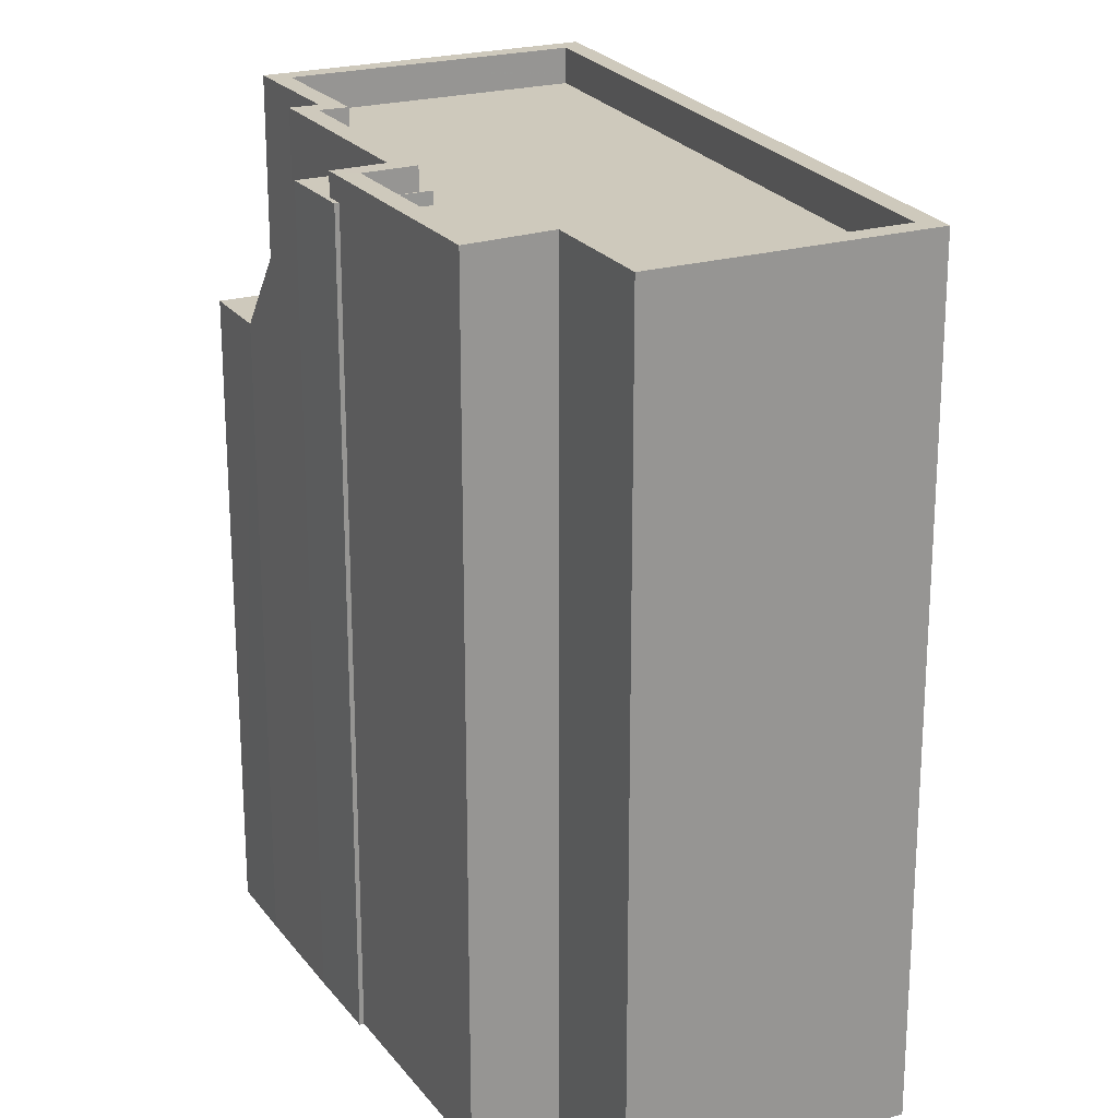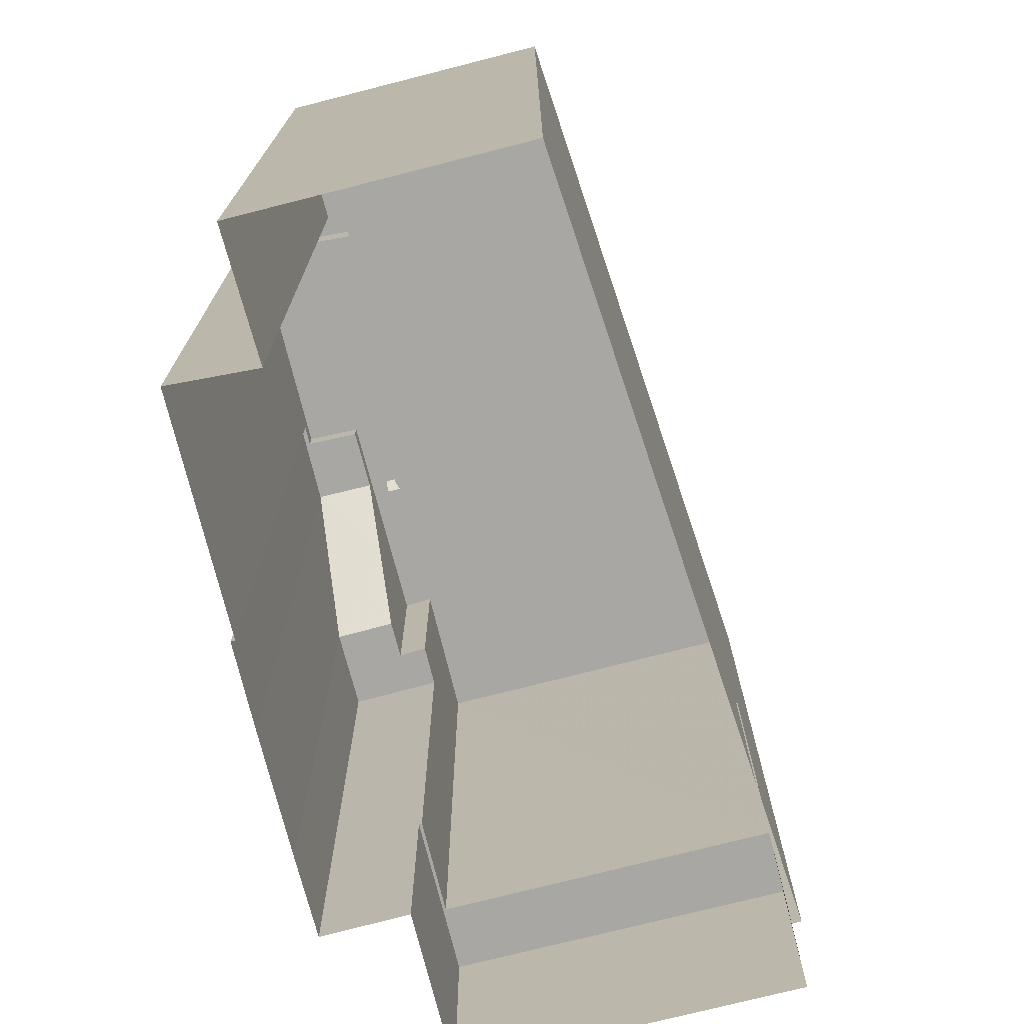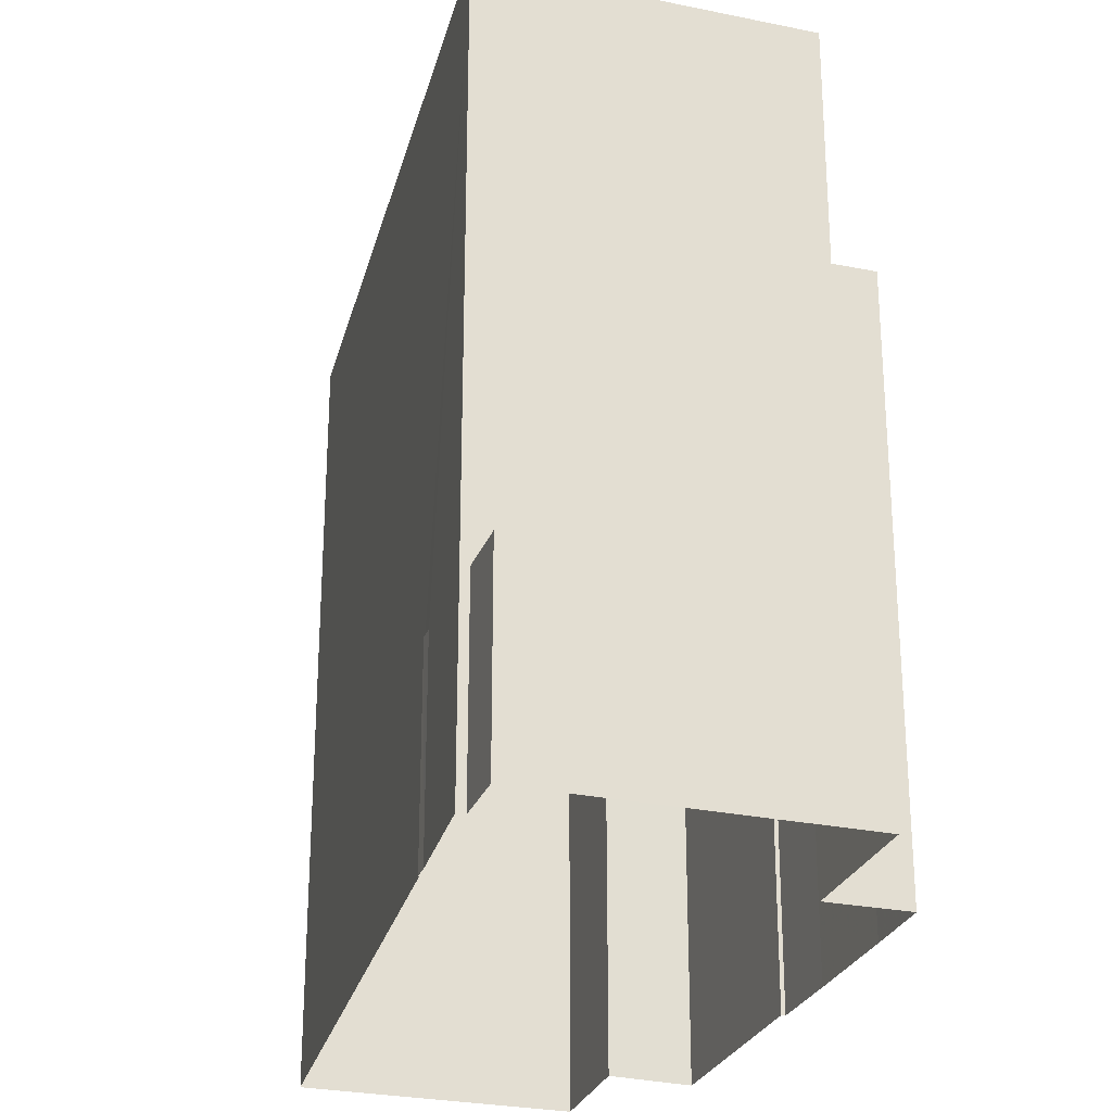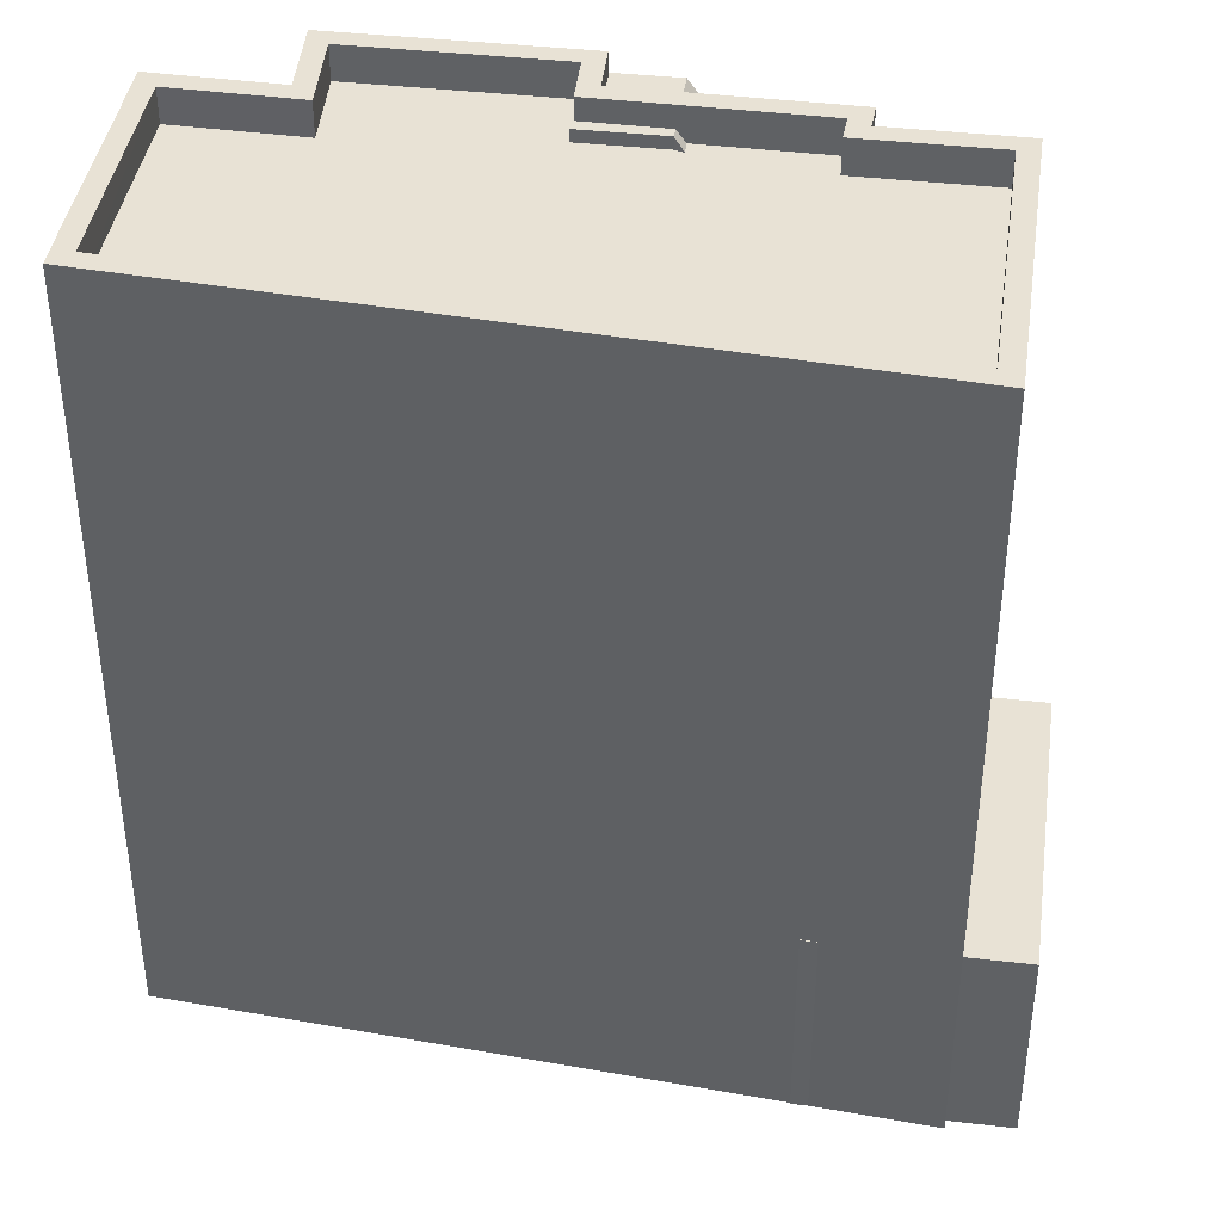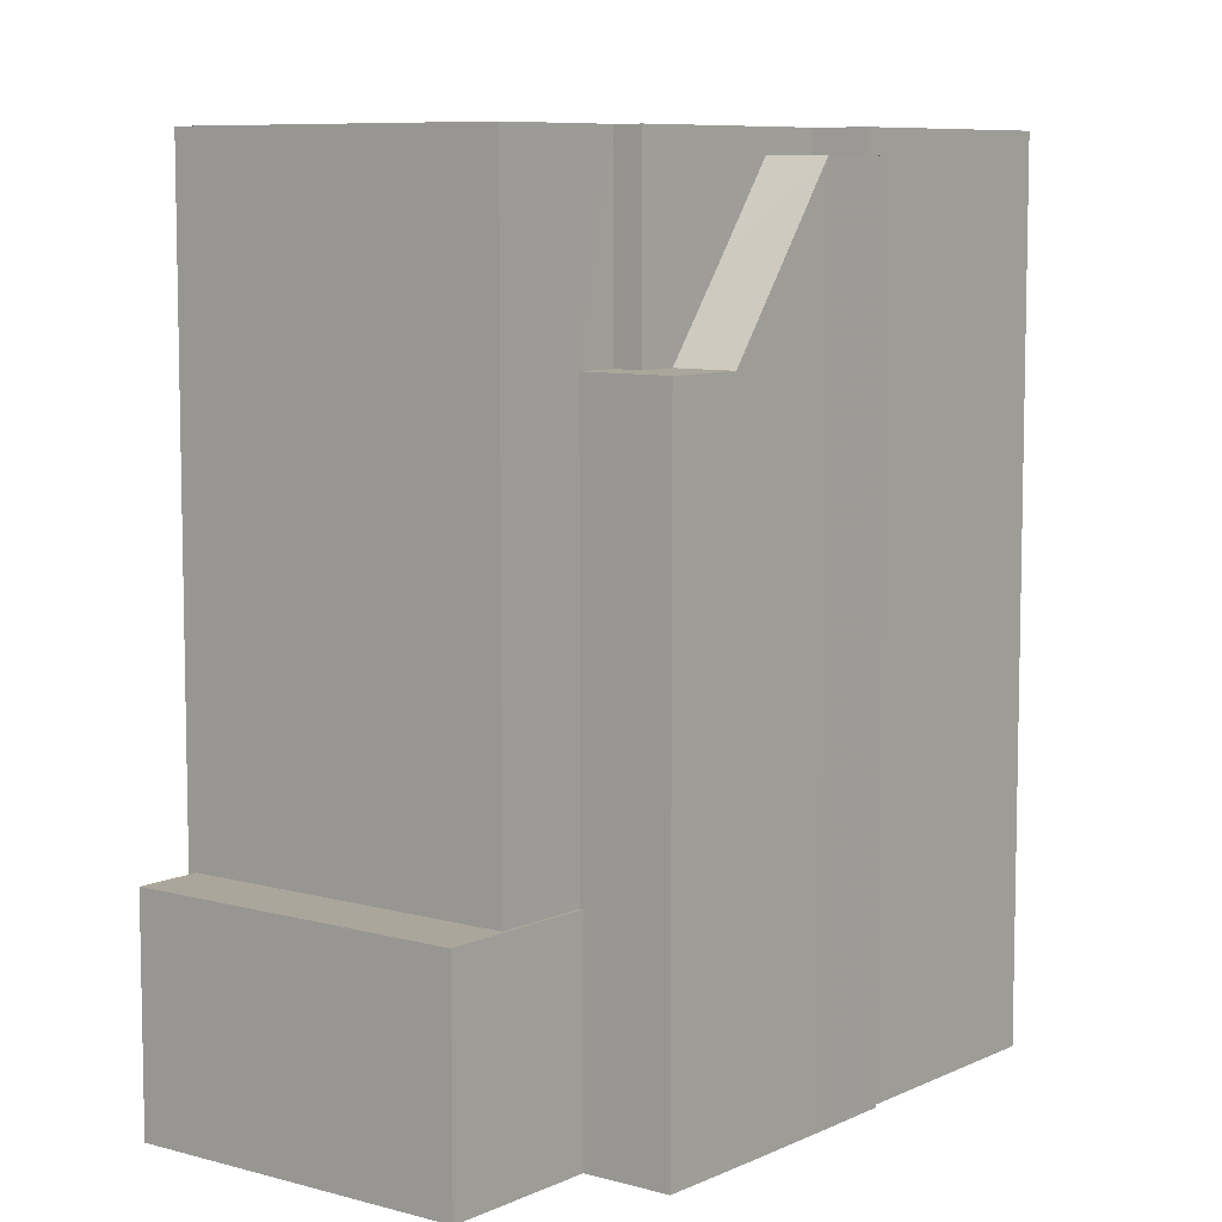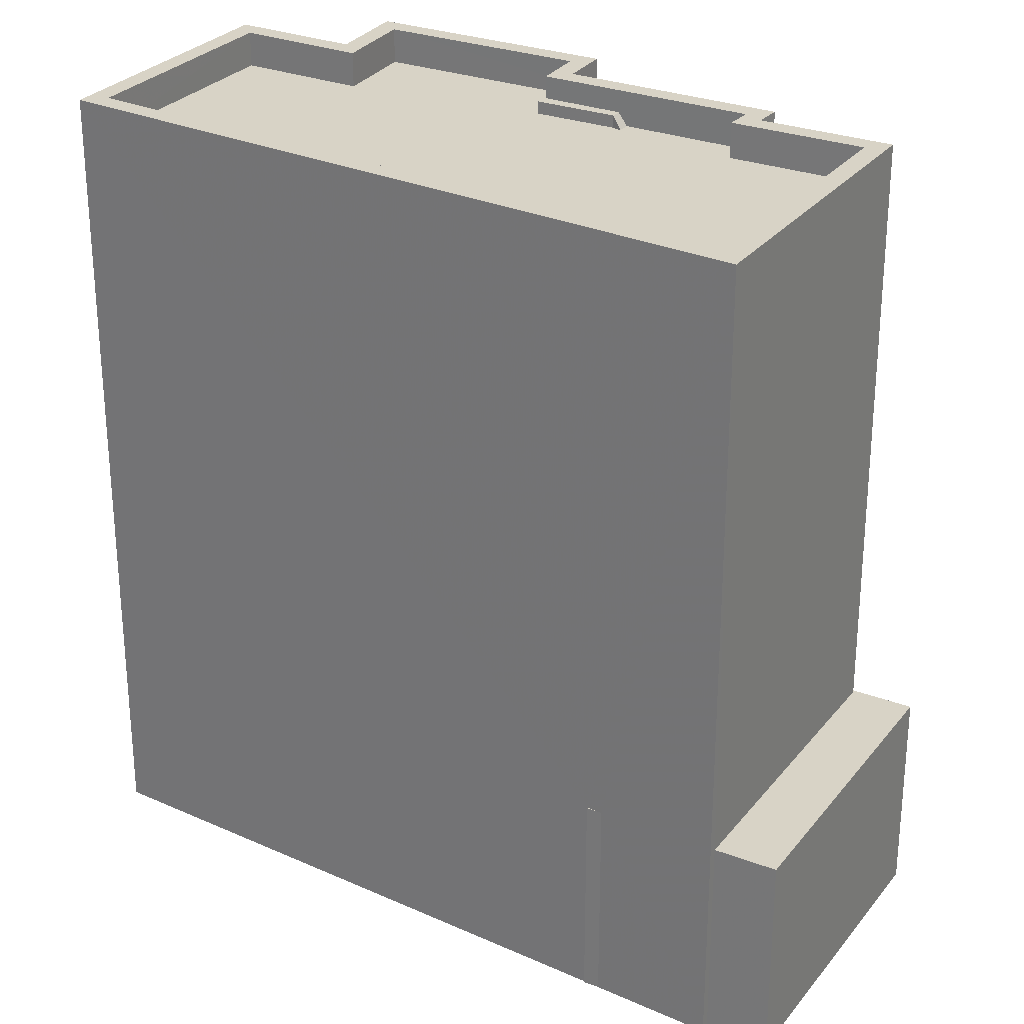
<metadata>
{"format":"obj","ext":"obj","renderer":"f3d","projection":"perspective","resolution":1024,"background":"white","views":[{"elev":22.3,"azim":-76.3,"up":"+Z"},{"elev":-74.6,"azim":-34.9,"up":"+Z"},{"elev":-27.2,"azim":112.9,"up":"+Z"},{"elev":40.8,"azim":48.9,"up":"+Z"},{"elev":7.9,"azim":168.7,"up":"+Z"},{"elev":28.1,"azim":70.9,"up":"+Z"}]}
</metadata>
<code>
v 1.278e+04 -1.563e+04 20.57
v 1.278e+04 -1.563e+04 20.57
v 1.278e+04 -1.563e+04 20.57
v 1.278e+04 -1.563e+04 20.57
v 1.278e+04 -1.564e+04 20.57
v 1.278e+04 -1.563e+04 20.57
v 1.279e+04 -1.563e+04 20.57
v 1.279e+04 -1.563e+04 20.57
v 1.279e+04 -1.563e+04 20.57
v 1.279e+04 -1.563e+04 20.57
v 1.279e+04 -1.563e+04 20.57
v 1.279e+04 -1.563e+04 20.57
v 1.279e+04 -1.563e+04 20.57
v 1.279e+04 -1.563e+04 20.57
v 1.279e+04 -1.562e+04 20.57
v 1.28e+04 -1.563e+04 20.57
v 1.279e+04 -1.562e+04 20.57
v 1.279e+04 -1.563e+04 32.94
v 1.279e+04 -1.563e+04 32.94
v 1.279e+04 -1.562e+04 32.94
v 1.279e+04 -1.563e+04 32.94
v 1.279e+04 -1.563e+04 32.94
v 1.279e+04 -1.563e+04 32.94
v 1.279e+04 -1.563e+04 34.63
v 1.279e+04 -1.563e+04 36.15
v 1.279e+04 -1.563e+04 36.15
v 1.278e+04 -1.563e+04 36.15
v 1.278e+04 -1.563e+04 36.15
v 1.278e+04 -1.563e+04 36.15
v 1.278e+04 -1.563e+04 36.15
v 1.279e+04 -1.563e+04 35.9
v 1.279e+04 -1.563e+04 36.15
v 1.279e+04 -1.563e+04 36.15
v 1.279e+04 -1.563e+04 35.9
v 1.279e+04 -1.563e+04 36.15
v 1.278e+04 -1.563e+04 36.15
v 1.278e+04 -1.563e+04 36.15
v 1.278e+04 -1.563e+04 36.15
v 1.279e+04 -1.563e+04 24.74
v 1.279e+04 -1.562e+04 24.74
v 1.279e+04 -1.562e+04 24.74
v 1.28e+04 -1.563e+04 24.74
v 1.279e+04 -1.563e+04 24.74
v 1.279e+04 -1.563e+04 24.74
v 1.279e+04 -1.563e+04 24.74
v 1.279e+04 -1.563e+04 24.74
v 1.279e+04 -1.563e+04 24.74
v 1.279e+04 -1.563e+04 36.6
v 1.279e+04 -1.562e+04 36.6
v 1.279e+04 -1.563e+04 36.6
v 1.278e+04 -1.563e+04 36.6
v 1.278e+04 -1.563e+04 36.6
v 1.278e+04 -1.563e+04 36.6
v 1.278e+04 -1.563e+04 36.6
v 1.278e+04 -1.563e+04 36.6
v 1.278e+04 -1.563e+04 36.6
v 1.278e+04 -1.563e+04 36.6
v 1.279e+04 -1.563e+04 36.6
v 1.279e+04 -1.563e+04 36.6
v 1.279e+04 -1.563e+04 36.6
v 1.279e+04 -1.563e+04 36.6
v 1.278e+04 -1.563e+04 36.6
v 1.279e+04 -1.563e+04 36.6
v 1.278e+04 -1.563e+04 35.9
v 1.279e+04 -1.563e+04 35.9
v 1.278e+04 -1.563e+04 35.9
v 1.279e+04 -1.563e+04 35.9
v 1.279e+04 -1.563e+04 35.9
v 1.279e+04 -1.563e+04 35.9
v 1.279e+04 -1.563e+04 35.9
v 1.278e+04 -1.564e+04 35.9
v 1.278e+04 -1.563e+04 35.9
v 1.278e+04 -1.563e+04 35.9
v 1.279e+04 -1.563e+04 35.9
v 1.278e+04 -1.564e+04 36.6
v 1.278e+04 -1.563e+04 36.6
v 1.278e+04 -1.563e+04 36.6
v 1.278e+04 -1.564e+04 36.6
f 1 2 3
f 4 1 5
f 3 6 7
f 5 1 8
f 8 9 10
f 11 12 7
f 13 9 14
f 15 12 11
f 16 14 17
f 17 14 12
f 1 3 8
f 8 3 7
f 12 9 8
f 12 8 7
f 12 14 9
f 18 19 20
f 20 19 21
f 18 22 19
f 21 19 23
f 24 22 18
f 25 24 18
f 25 26 24
f 27 28 29
f 27 29 25
f 29 26 25
f 29 30 26
f 31 32 33
f 34 31 33
f 35 33 36
f 33 32 36
f 37 35 36
f 38 37 36
f 39 40 41
f 41 40 42
f 39 43 40
f 42 40 44
f 45 46 47
f 48 49 50
f 51 52 53
f 54 53 55
f 54 51 53
f 56 57 55
f 58 59 57
f 60 59 58
f 49 60 61
f 62 58 57
f 63 60 58
f 61 60 63
f 49 61 50
f 56 62 57
f 53 56 55
f 64 65 66
f 67 68 69
f 31 34 70
f 70 34 69
f 65 71 67
f 72 71 73
f 65 64 73
f 74 65 34
f 34 67 69
f 65 67 34
f 73 71 65
f 75 48 50
f 51 76 77
f 52 51 77
f 76 75 77
f 50 78 75
f 77 75 78
f 18 15 11
f 18 20 15
f 21 39 20
f 20 39 15
f 21 43 39
f 15 39 12
f 27 7 6
f 27 25 7
f 18 11 7
f 25 18 7
f 3 28 27
f 6 3 27
f 74 34 33
f 65 33 35
f 65 74 33
f 37 65 35
f 37 66 65
f 39 17 12
f 39 41 17
f 41 16 17
f 41 42 16
f 44 16 42
f 44 14 16
f 9 47 10
f 9 45 47
f 8 10 47
f 46 8 47
f 55 28 54
f 54 28 2
f 55 29 28
f 2 28 3
f 9 13 45
f 13 48 45
f 8 46 5
f 46 48 75
f 45 48 46
f 5 46 75
f 76 4 5
f 75 76 5
f 76 1 4
f 76 51 1
f 54 2 1
f 51 54 1
f 40 49 44
f 14 44 13
f 13 44 48
f 44 49 48
f 30 55 57
f 30 29 55
f 59 19 24
f 19 22 24
f 57 59 26
f 30 57 26
f 26 59 24
f 23 59 60
f 23 19 59
f 49 40 21
f 40 43 21
f 60 49 21
f 23 60 21
f 61 68 67
f 50 61 67
f 78 67 71
f 78 50 67
f 77 71 72
f 77 78 71
f 77 72 73
f 52 77 73
f 53 73 64
f 53 52 73
f 38 56 37
f 66 37 64
f 64 37 53
f 37 56 53
f 36 62 56
f 38 36 56
f 70 58 31
f 32 62 36
f 31 58 32
f 32 58 62
f 58 70 69
f 63 58 69
f 63 69 68
f 61 63 68

</code>
